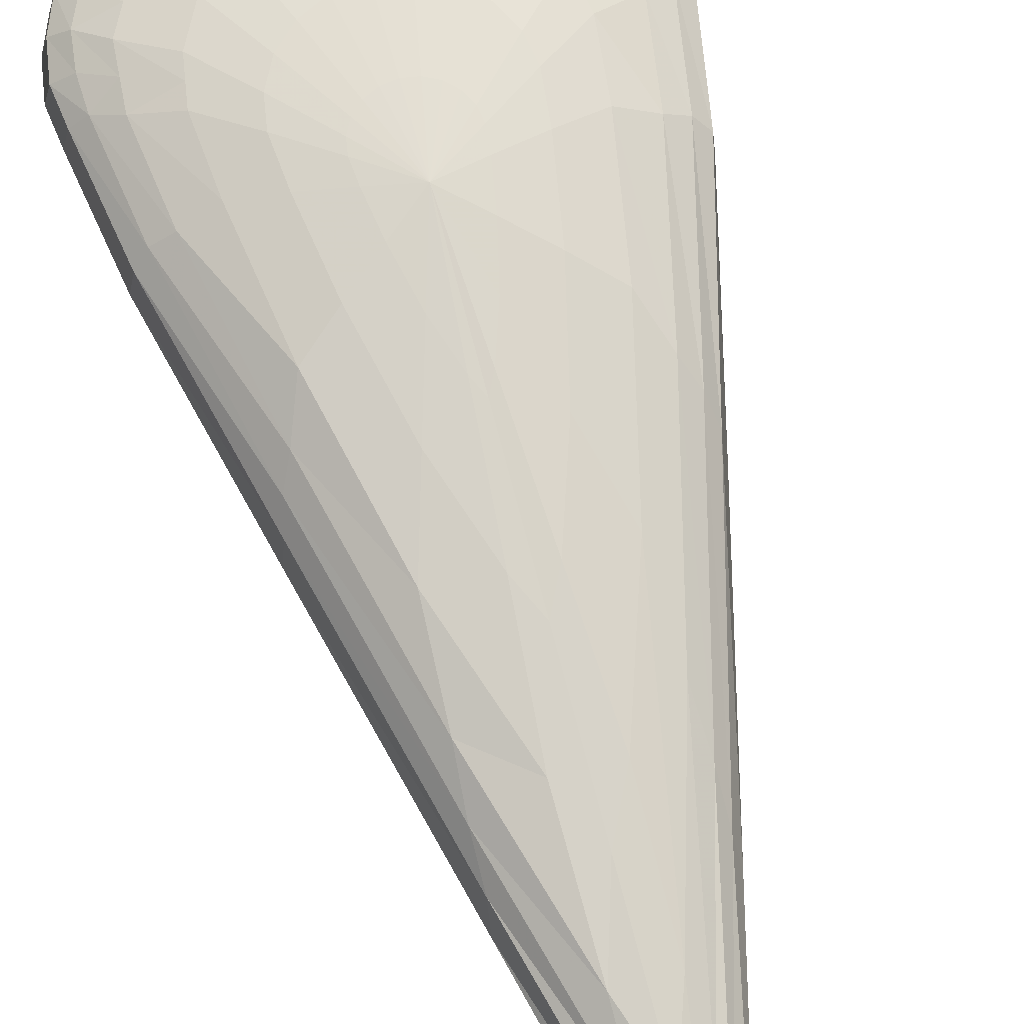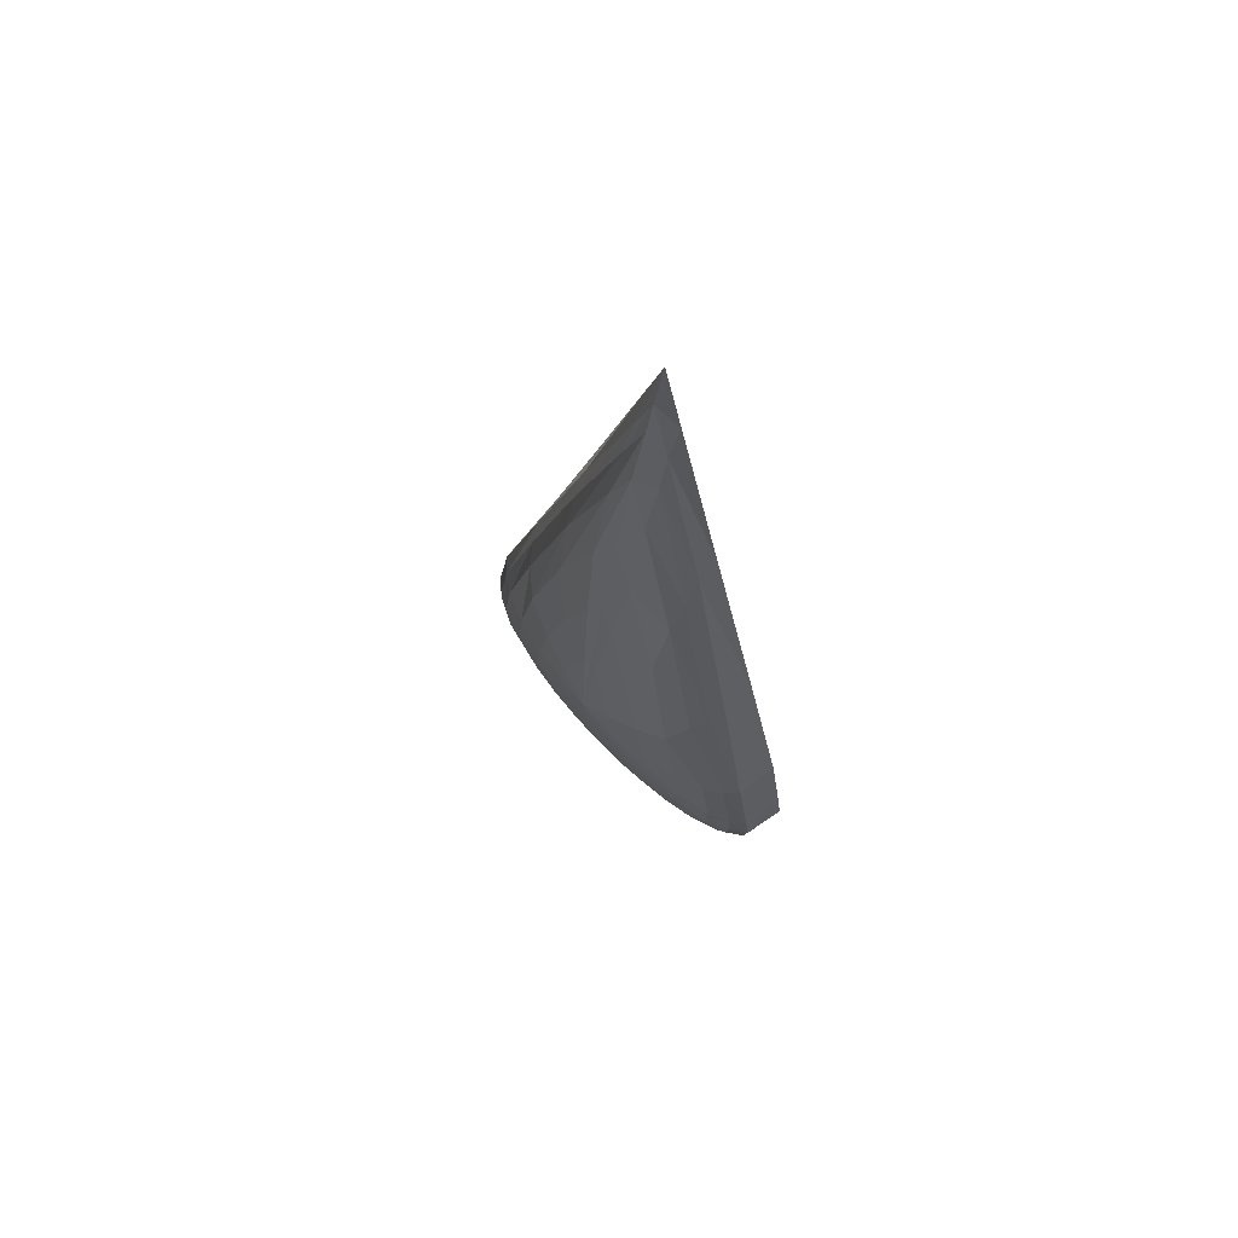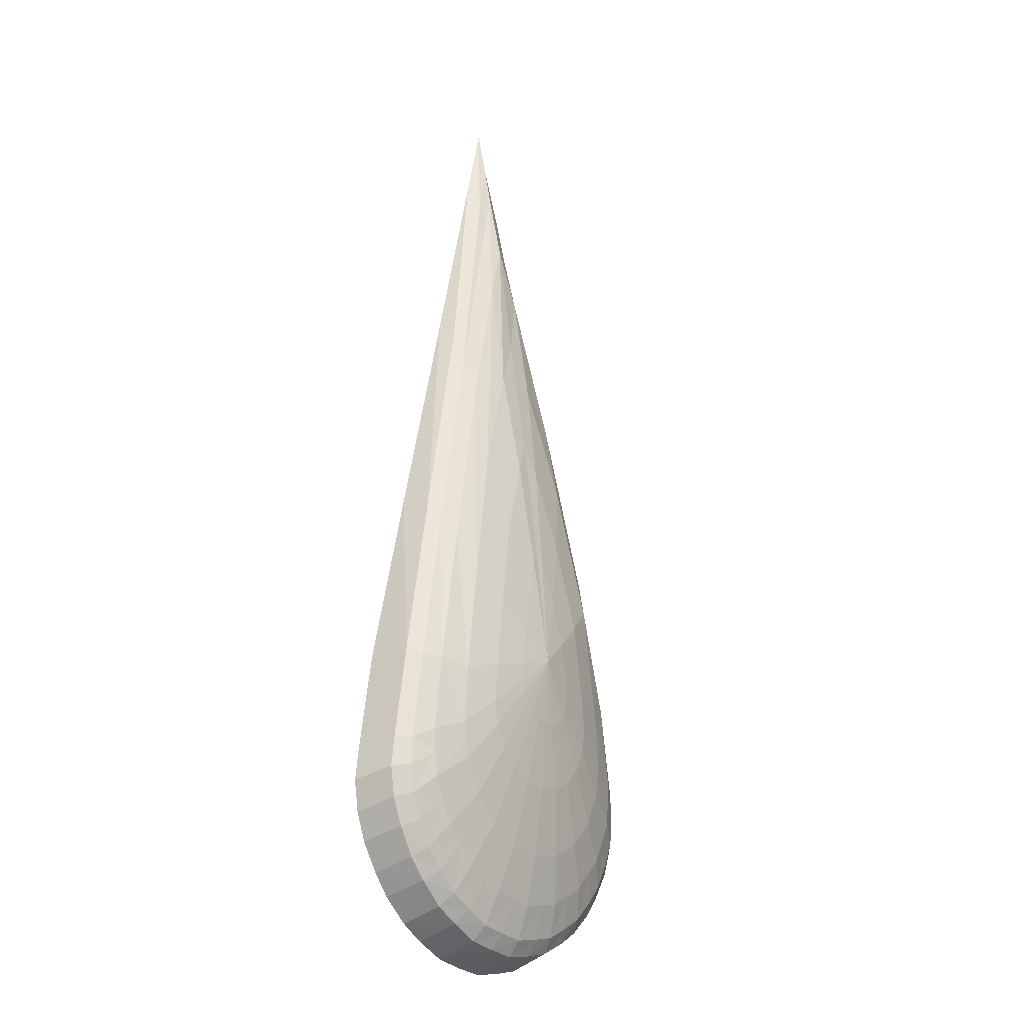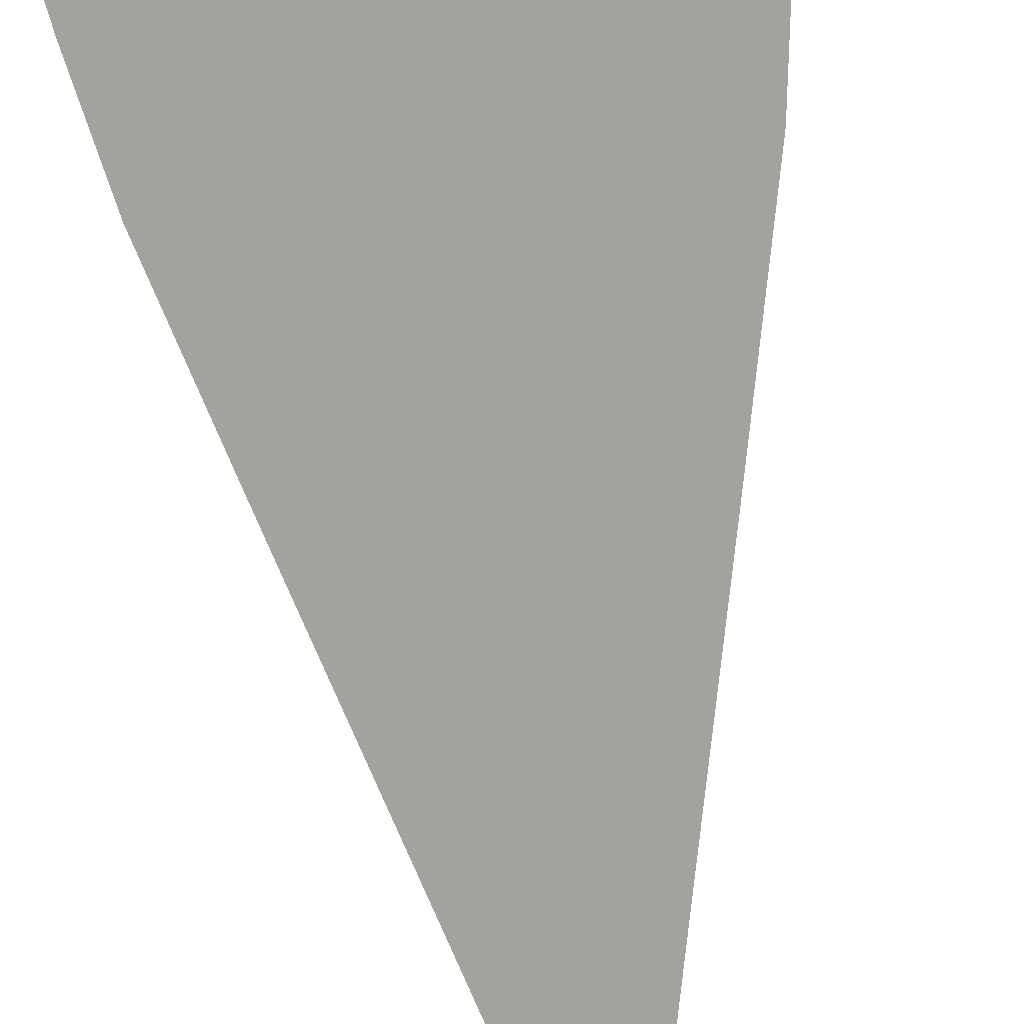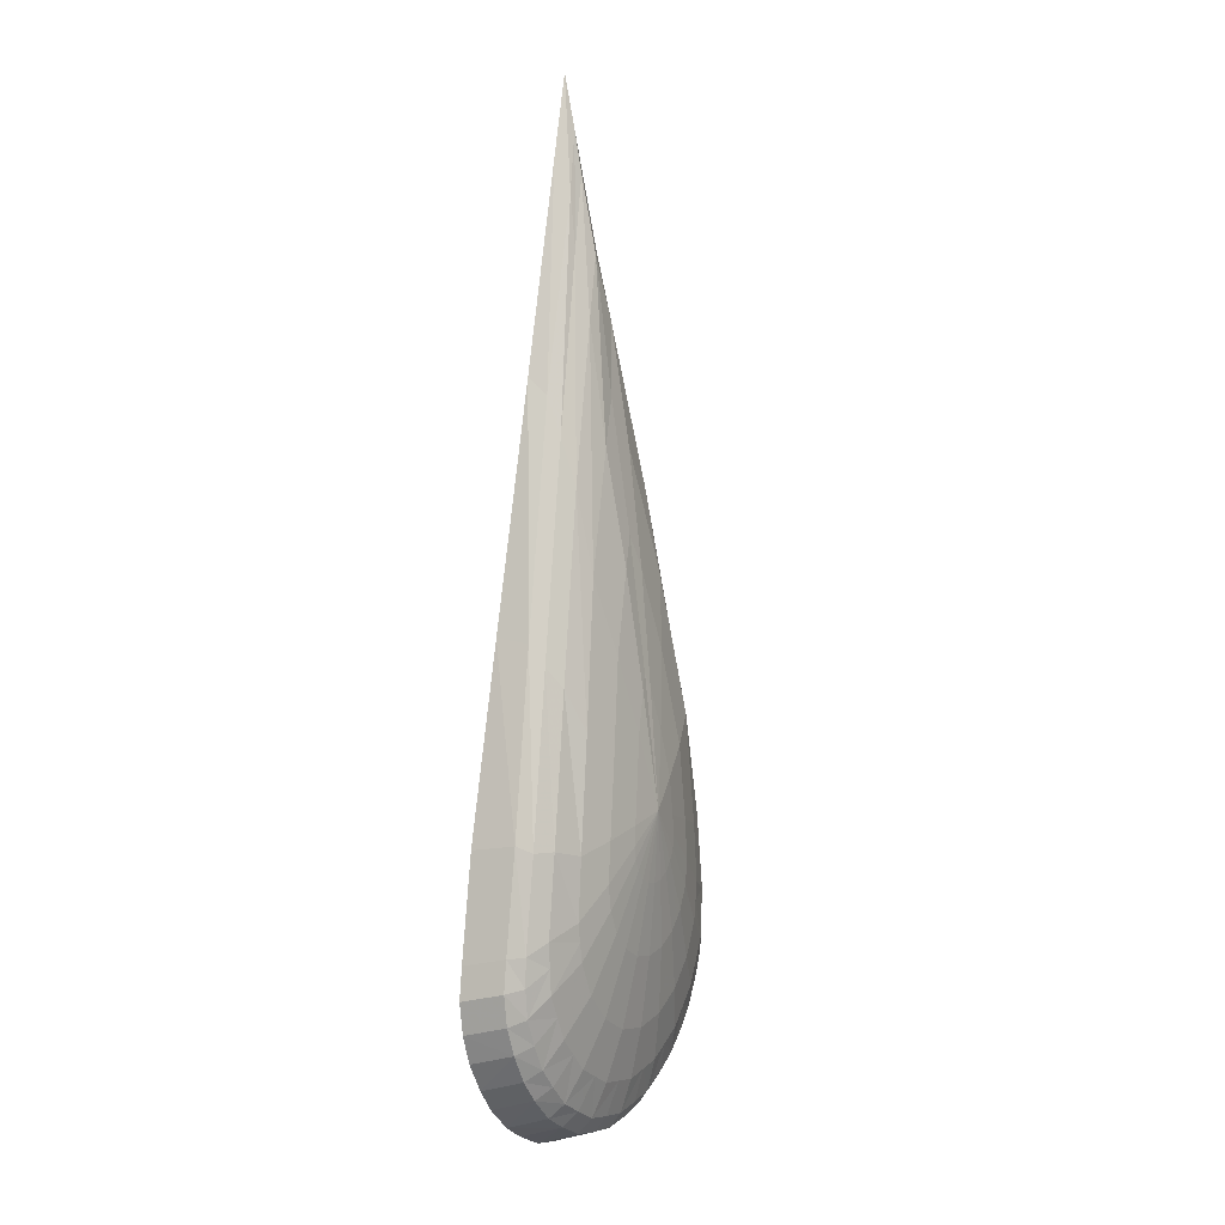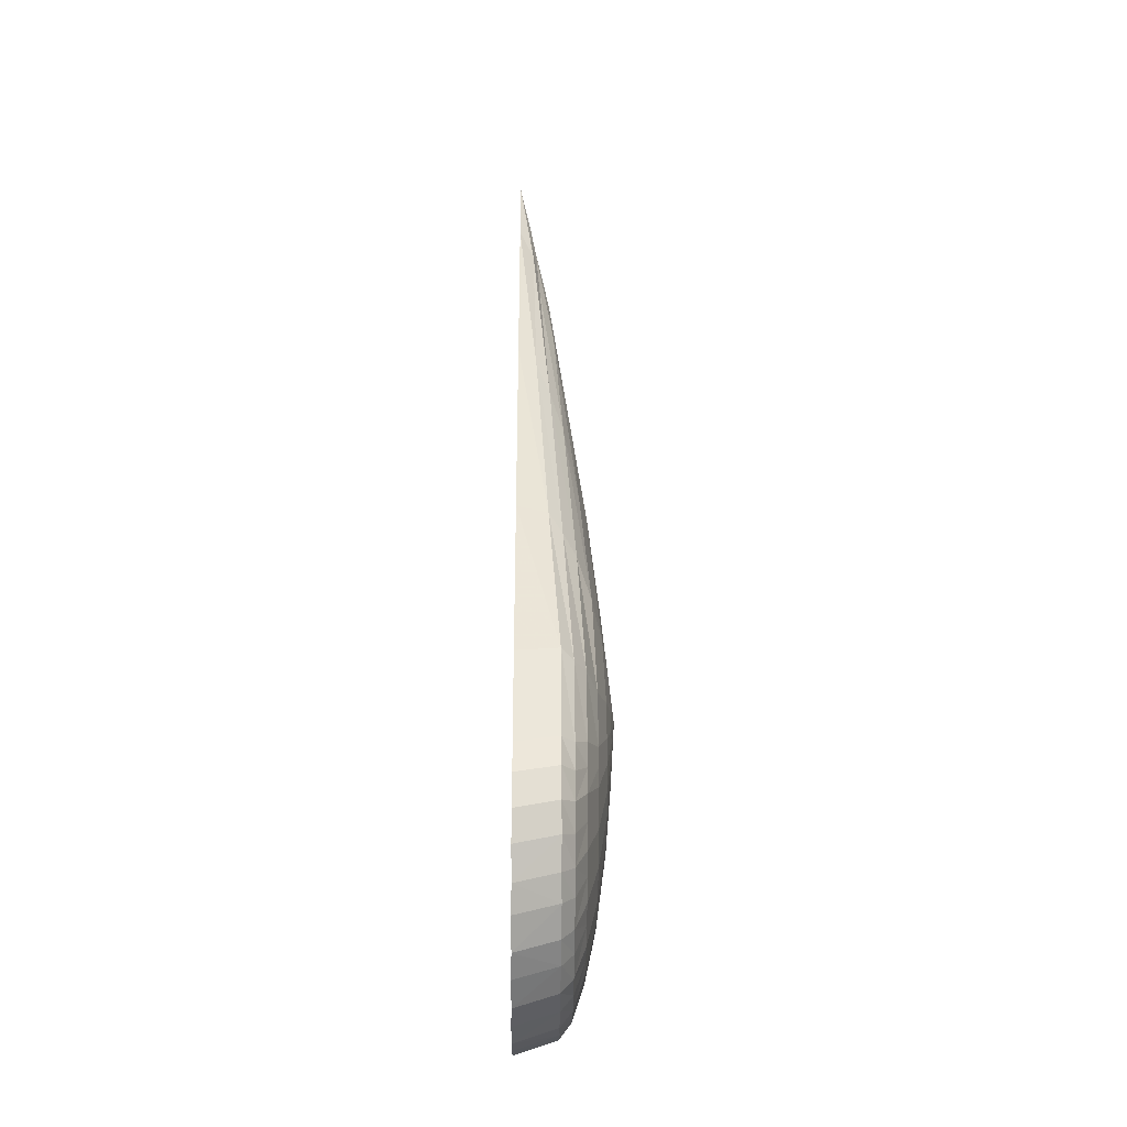
<metadata>
{"format":"obj","ext":"obj","renderer":"f3d","projection":"perspective","resolution":1024,"background":"white","views":[{"elev":69.8,"azim":-14.7,"up":"+Y"},{"elev":73.1,"azim":-133.6,"up":"+Z"},{"elev":-21.1,"azim":127.1,"up":"+Z"},{"elev":-72.3,"azim":-171.4,"up":"+Y"},{"elev":2.9,"azim":118.3,"up":"+Z"},{"elev":-32.3,"azim":89.2,"up":"+Z"}]}
</metadata>
<code>
g feather:default1
v 0.2918 -0.05532 -0.5583
v 0.2471 -0.05501 -0.6452
v 0.1776 -0.05474 -0.7141
v 0.09038 -0.05453 -0.7581
v -0.006226 -0.05441 -0.773
v -0.1027 -0.05439 -0.7573
v -0.1896 -0.05446 -0.7125
v -0.2584 -0.05462 -0.6431
v -0.3024 -0.05486 -0.5559
v -0.3031 -0.05516 -0.4593
v -0.2764 -0.05567 -0.3047
v -0.2046 -0.05662 -0.01833
v -0.1117 -0.05784 0.347
v -0.03163 -0.05889 0.6631
v 0.000261 -0.05931 0.7891
v 0.0311 -0.05894 0.6628
v 0.1086 -0.05801 0.346
v 0.1985 -0.05693 -0.02
v 0.2678 -0.05608 -0.307
v 0.2932 -0.05562 -0.4618
v 0.2834 0.009989 -0.5419
v 0.2399 0.01029 -0.6263
v 0.1725 0.01055 -0.6932
v 0.08775 0.01075 -0.7359
v -0.006083 0.01087 -0.7504
v -0.0998 0.01089 -0.7352
v -0.1842 0.01082 -0.6917
v -0.2511 0.01066 -0.6243
v -0.2938 0.01043 -0.5395
v -0.2944 0.01014 -0.4457
v -0.2685 0.009646 -0.2955
v -0.1989 -0.008108 -0.02582
v -0.1087 -0.02855 0.319
v -0.03139 -0.03855 0.6045
v -7.2e-05 -0.043 0.7069
v 0.02537 -0.03565 0.6125
v 0.1053 -0.02872 0.3181
v 0.1927 -0.008407 -0.02745
v 0.2601 0.009242 -0.2977
v 0.2848 0.009693 -0.4481
v -0.004196 -0.05594 -0.2841
v -0.004048 0.09224 -0.2757
v 0.1706 0.06304 -0.4685
v 0.1442 0.06323 -0.5198
v 0.1032 0.06338 -0.5604
v 0.05166 0.06351 -0.5864
v -0.005398 0.06358 -0.5952
v -0.06238 0.06359 -0.586
v -0.1137 0.06355 -0.5595
v -0.1544 0.06345 -0.5185
v -0.1804 0.06331 -0.467
v -0.1891 0.06314 -0.4099
v -0.1797 0.06285 -0.3186
v -0.1528 0.0623 -0.1494
v -0.1016 0.04406 0.06331
v -0.03744 0.02683 0.247
v -0.001632 0.01684 0.3195
v 0.03359 0.02678 0.2467
v 0.09454 0.03942 0.06162
v 0.1436 0.05646 -0.1515
v 0.1712 0.06258 -0.3201
v 0.1799 0.06286 -0.4115
v 0.227 0.04624 -0.5055
v 0.192 0.04648 -0.5733
v 0.1378 0.04669 -0.6271
v 0.06968 0.04685 -0.6615
v -0.00577 0.04694 -0.6731
v -0.08112 0.04696 -0.6608
v -0.149 0.04691 -0.6259
v -0.2027 0.04678 -0.5717
v -0.2371 0.04659 -0.5035
v -0.2418 0.04636 -0.4281
v -0.2242 0.04597 -0.3073
v -0.1759 0.03682 -0.08788
v -0.1051 0.01748 0.1909
v -0.03422 -0.00049 0.4281
v -0.000834 -0.008563 0.5246
v 0.03176 -0.00054 0.4278
v 0.0999 0.01507 0.1896
v 0.1681 0.03375 -0.08973
v 0.2157 0.04563 -0.3092
v 0.2323 0.046 -0.4301
v -0.3099 -0.05501 -0.5076
v -0.3011 0.01029 -0.4926
v -0.2395 0.04648 -0.4658
v -0.1847 0.06323 -0.4385
v -0.2854 -0.05535 -0.5995
v -0.2773 0.01114 -0.5819
v -0.2199 0.04669 -0.5376
v -0.1674 0.06338 -0.4928
v -0.2303 -0.05551 -0.6766
v -0.2237 0.01168 -0.6568
v -0.1759 0.04684 -0.5988
v -0.134 0.0635 -0.539
v -0.1502 -0.05538 -0.7353
v -0.1459 0.0118 -0.7138
v -0.1151 0.04694 -0.6434
v -0.08804 0.06357 -0.5727
v -0.05586 -0.05536 -0.7664
v -0.05429 0.01182 -0.744
v -0.04344 0.04695 -0.667
v -0.03389 0.06359 -0.5906
v 0.04346 -0.05544 -0.7668
v 0.04218 0.01175 -0.7444
v 0.03195 0.0469 -0.6673
v 0.02313 0.06354 -0.5908
v 0.138 -0.05561 -0.7365
v 0.1341 0.01159 -0.715
v 0.1038 0.04677 -0.6443
v 0.07743 0.06345 -0.5734
v 0.2186 -0.05585 -0.6784
v 0.2123 0.01135 -0.6586
v 0.1649 0.04658 -0.6002
v 0.1237 0.06331 -0.5401
v 0.2744 -0.05577 -0.6018
v 0.2665 0.01073 -0.5841
v 0.2095 0.04636 -0.5394
v 0.1574 0.06313 -0.4941
v 0.2997 -0.05547 -0.5101
v 0.2911 0.009836 -0.4951
v 0.2296 0.04612 -0.4678
v 0.1753 0.06295 -0.44
v 0.1124 0.07716 -0.4042
v 0.09481 0.07728 -0.4384
v 0.06748 0.07739 -0.4655
v 0.03312 0.07747 -0.4828
v -0.004921 0.07752 -0.4887
v -0.04291 0.07752 -0.4825
v -0.07713 0.0775 -0.4649
v -0.1042 0.07743 -0.4376
v -0.1216 0.07734 -0.4032
v -0.1274 0.07722 -0.3652
v -0.1211 0.07703 -0.3043
v -0.1032 0.07666 -0.1915
v -0.06903 0.0645 -0.04967
v -0.02628 0.05302 0.07277
v -0.00241 0.04636 0.1211
v 0.02107 0.05298 0.07257
v 0.0617 0.06141 -0.05079
v 0.09441 0.07277 -0.1929
v 0.1128 0.07685 -0.3052
v 0.1186 0.07704 -0.3662
v 0.05419 0.08577 -0.34
v 0.04539 0.08583 -0.3571
v 0.03172 0.08588 -0.3706
v 0.01454 0.08592 -0.3793
v -0.004477 0.08595 -0.3822
v -0.02347 0.08595 -0.3791
v -0.04058 0.08594 -0.3703
v -0.05413 0.0859 -0.3566
v -0.0628 0.08586 -0.3395
v -0.06573 0.0858 -0.3204
v -0.06259 0.0857 -0.29
v -0.05362 0.08552 -0.2336
v -0.03653 0.07944 -0.1627
v -0.01516 0.0737 -0.1015
v -0.003222 0.07037 -0.07731
v 0.008518 0.07368 -0.1016
v 0.02883 0.07789 -0.1633
v 0.04519 0.08357 -0.2343
v 0.0544 0.08561 -0.2905
v 0.05728 0.08571 -0.321
v 0.2606 0.02872 -0.5338
v 0.2431 0.02916 -0.5727
v 0.2206 0.029 -0.6116
v 0.1927 0.02959 -0.6418
v 0.1585 0.02924 -0.6731
v 0.1215 0.02981 -0.693
v 0.08044 0.02942 -0.7125
v 0.03791 0.02996 -0.7198
v -0.005984 0.02953 -0.7258
v -0.04983 0.03002 -0.7194
v -0.0923 0.02955 -0.7118
v -0.1332 0.03 -0.692
v -0.17 0.02949 -0.6718
v -0.2039 0.0299 -0.6401
v -0.2316 0.02934 -0.6097
v -0.2538 0.02954 -0.5706
v -0.271 0.02913 -0.5316
v -0.2759 0.029 -0.4884
v -0.2737 0.02886 -0.4452
v -0.2515 0.02841 -0.3069
v -0.1913 0.01467 -0.05716
v -0.1091 -0.005637 0.2612
v -0.0332 -0.02436 0.5308
v -0.000348 -0.03162 0.6416
v 0.03159 -0.02441 0.5305
v 0.1048 -0.006946 0.2601
v 0.1843 0.01295 -0.05894
v 0.243 0.02803 -0.309
v 0.2641 0.02845 -0.4475
v 0.2659 0.02858 -0.4907
g feather:pCylinder12 feather:polySurface2 feather:polySurface1
f 1 115 116 21
f 2 111 112 22
f 3 107 108 23
f 4 103 104 24
f 5 99 100 25
f 6 95 96 26
f 7 91 92 27
f 8 87 88 28
f 9 83 84 29
f 10 11 31 30
f 11 12 32 31
f 12 13 33 32
f 13 14 34 33
f 14 15 35 34
f 15 16 36 35
f 16 17 37 36
f 17 18 38 37
f 18 19 39 38
f 19 20 40 39
f 20 119 120 40
f 2 115 1 41
f 3 111 2 41
f 4 107 3 41
f 5 103 4 41
f 6 99 5 41
f 7 95 6 41
f 8 91 7 41
f 9 87 8 41
f 10 83 9 41
f 11 10 41
f 12 11 41
f 13 12 41
f 14 13 41
f 15 14 41
f 16 15 41
f 17 16 41
f 18 17 41
f 19 18 41
f 20 19 41
f 1 119 20 41
f 143 144 42
f 144 145 42
f 145 146 42
f 146 147 42
f 147 148 42
f 148 149 42
f 149 150 42
f 150 151 42
f 151 152 42
f 152 153 42
f 153 154 42
f 154 155 42
f 155 156 42
f 156 157 42
f 157 158 42
f 158 159 42
f 159 160 42
f 160 161 42
f 161 162 42
f 162 143 42
f 63 117 118 43
f 64 113 114 44
f 65 109 110 45
f 66 105 106 46
f 67 101 102 47
f 68 97 98 48
f 69 93 94 49
f 70 89 90 50
f 71 85 86 51
f 72 73 53 52
f 73 74 54 53
f 74 75 55 54
f 75 76 56 55
f 76 77 57 56
f 77 78 58 57
f 78 79 59 58
f 79 80 60 59
f 80 81 61 60
f 81 82 62 61
f 82 121 122 62
f 163 164 117 63
f 165 166 113 64
f 167 168 109 65
f 169 170 105 66
f 171 172 101 67
f 173 174 97 68
f 175 176 93 69
f 177 178 89 70
f 179 180 85 71
f 181 182 73 72
f 182 183 74 73
f 183 184 75 74
f 184 185 76 75
f 185 186 77 76
f 186 187 78 77
f 187 188 79 78
f 188 189 80 79
f 189 190 81 80
f 190 191 82 81
f 191 192 121 82
f 84 83 10 30
f 85 180 181 72
f 86 85 72 52
f 88 87 9 29
f 89 178 179 71
f 90 89 71 51
f 92 91 8 28
f 93 176 177 70
f 94 93 70 50
f 96 95 7 27
f 97 174 175 69
f 98 97 69 49
f 100 99 6 26
f 101 172 173 68
f 102 101 68 48
f 104 103 5 25
f 105 170 171 67
f 106 105 67 47
f 108 107 4 24
f 109 168 169 66
f 110 109 66 46
f 112 111 3 23
f 113 166 167 65
f 114 113 65 45
f 116 115 2 22
f 117 164 165 64
f 118 117 64 44
f 120 119 1 21
f 121 192 163 63
f 122 121 63 43
f 43 118 44 124 123
f 44 114 45 125 124
f 45 110 46 126 125
f 46 106 47 127 126
f 47 102 48 128 127
f 48 98 49 129 128
f 49 94 50 130 129
f 50 90 51 131 130
f 51 86 52 132 131
f 52 53 133 132
f 53 54 134 133
f 54 55 135 134
f 55 56 136 135
f 56 57 137 136
f 57 58 138 137
f 58 59 139 138
f 59 60 140 139
f 60 61 141 140
f 61 62 142 141
f 62 122 43 123 142
f 123 124 144 143
f 124 125 145 144
f 125 126 146 145
f 126 127 147 146
f 127 128 148 147
f 128 129 149 148
f 129 130 150 149
f 130 131 151 150
f 131 132 152 151
f 132 133 153 152
f 133 134 154 153
f 134 135 155 154
f 135 136 156 155
f 136 137 157 156
f 137 138 158 157
f 138 139 159 158
f 139 140 160 159
f 140 141 161 160
f 141 142 162 161
f 142 123 143 162
f 21 116 164 163
f 165 164 116 22
f 22 112 166 165
f 167 166 112 23
f 23 108 168 167
f 169 168 108 24
f 24 104 170 169
f 171 170 104 25
f 25 100 172 171
f 173 172 100 26
f 26 96 174 173
f 175 174 96 27
f 27 92 176 175
f 177 176 92 28
f 28 88 178 177
f 179 178 88 29
f 29 84 180 179
f 181 180 84 30
f 30 31 182 181
f 31 32 183 182
f 32 33 184 183
f 33 34 185 184
f 34 35 186 185
f 35 36 187 186
f 36 37 188 187
f 37 38 189 188
f 38 39 190 189
f 39 40 191 190
f 40 120 192 191
f 163 192 120 21

</code>
